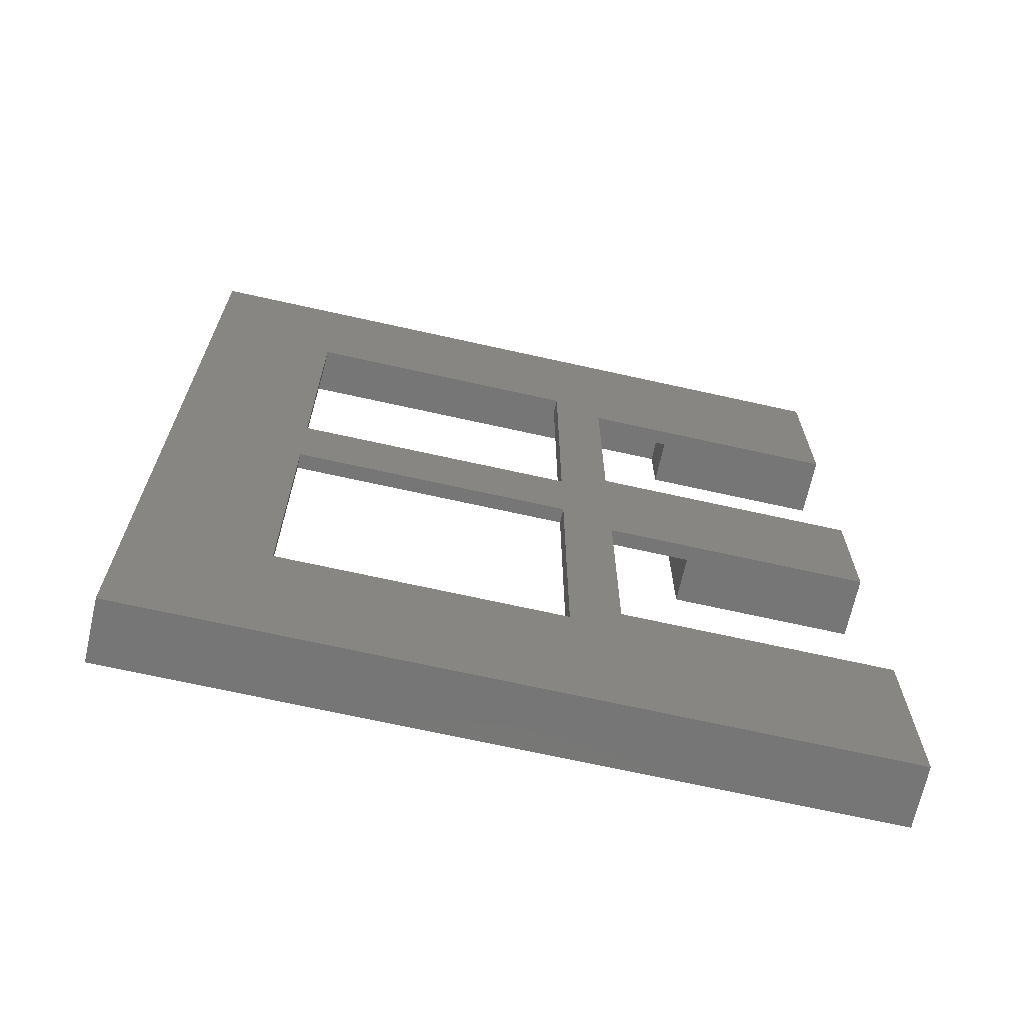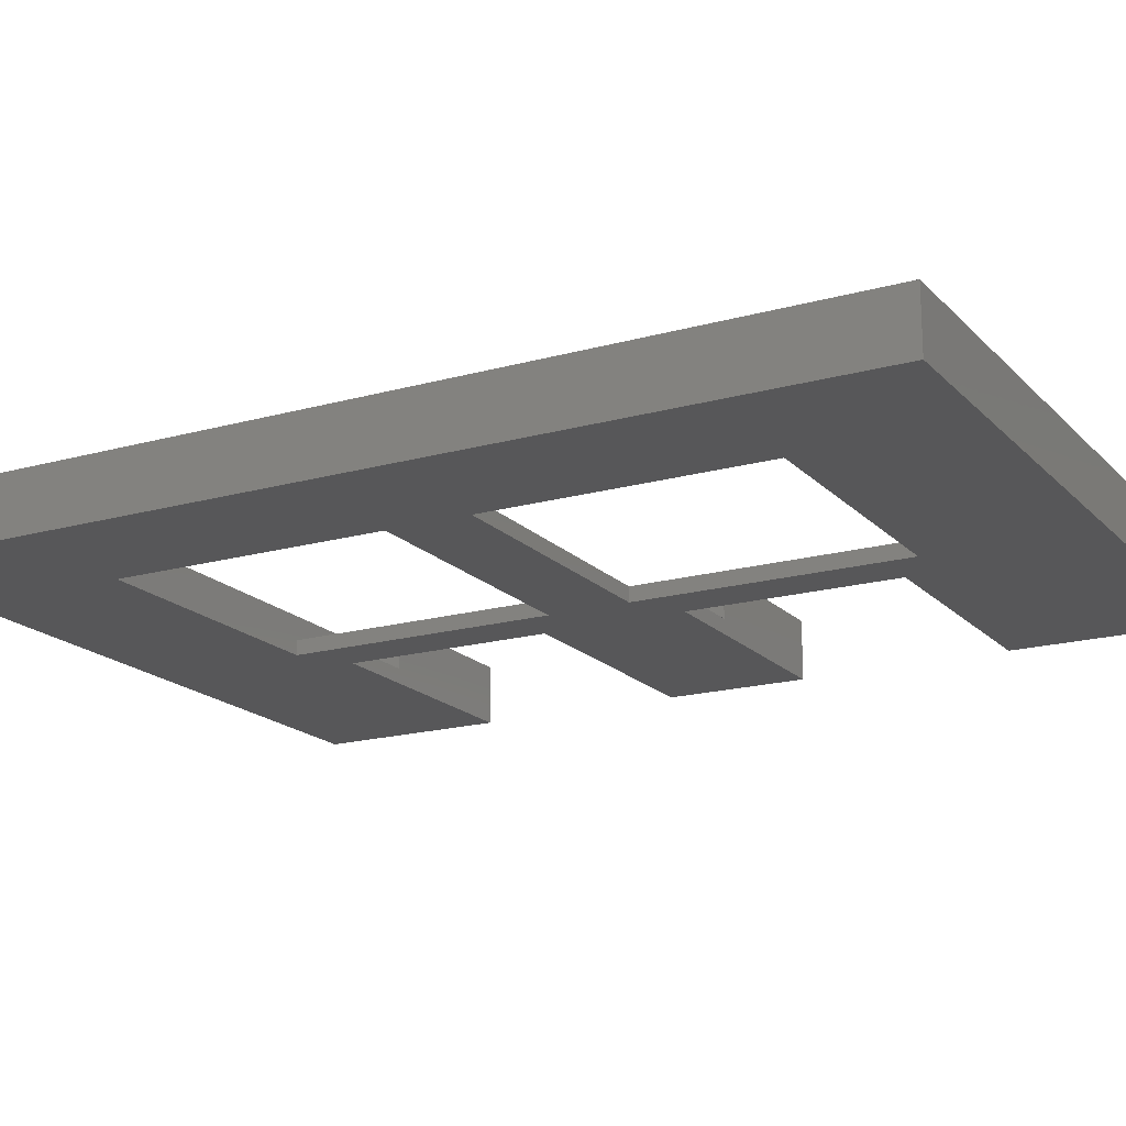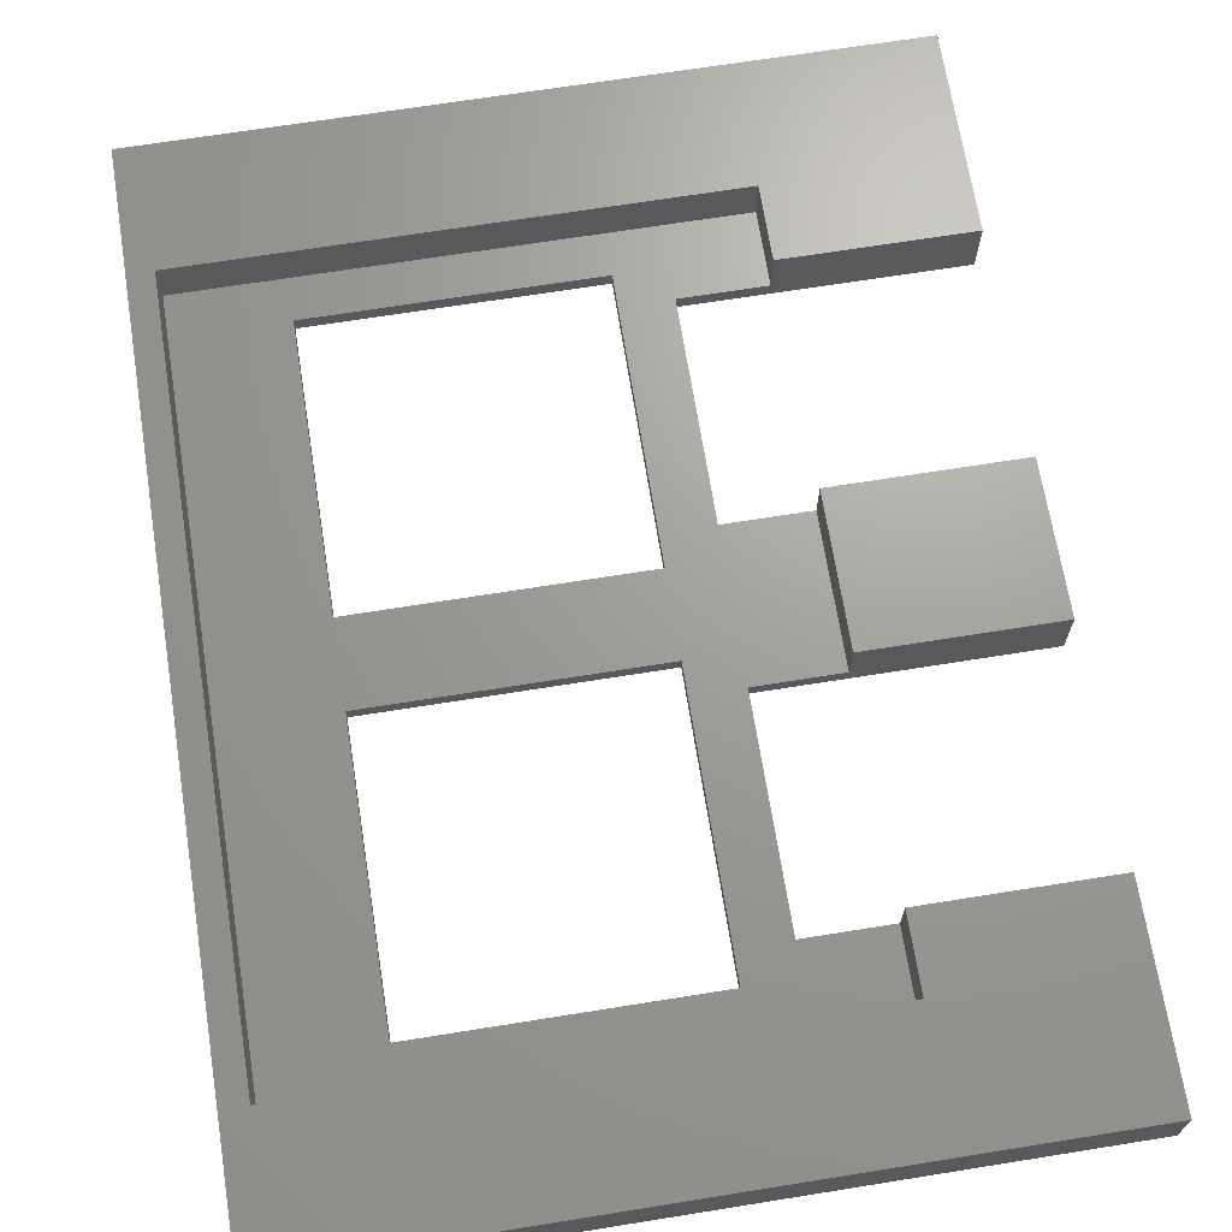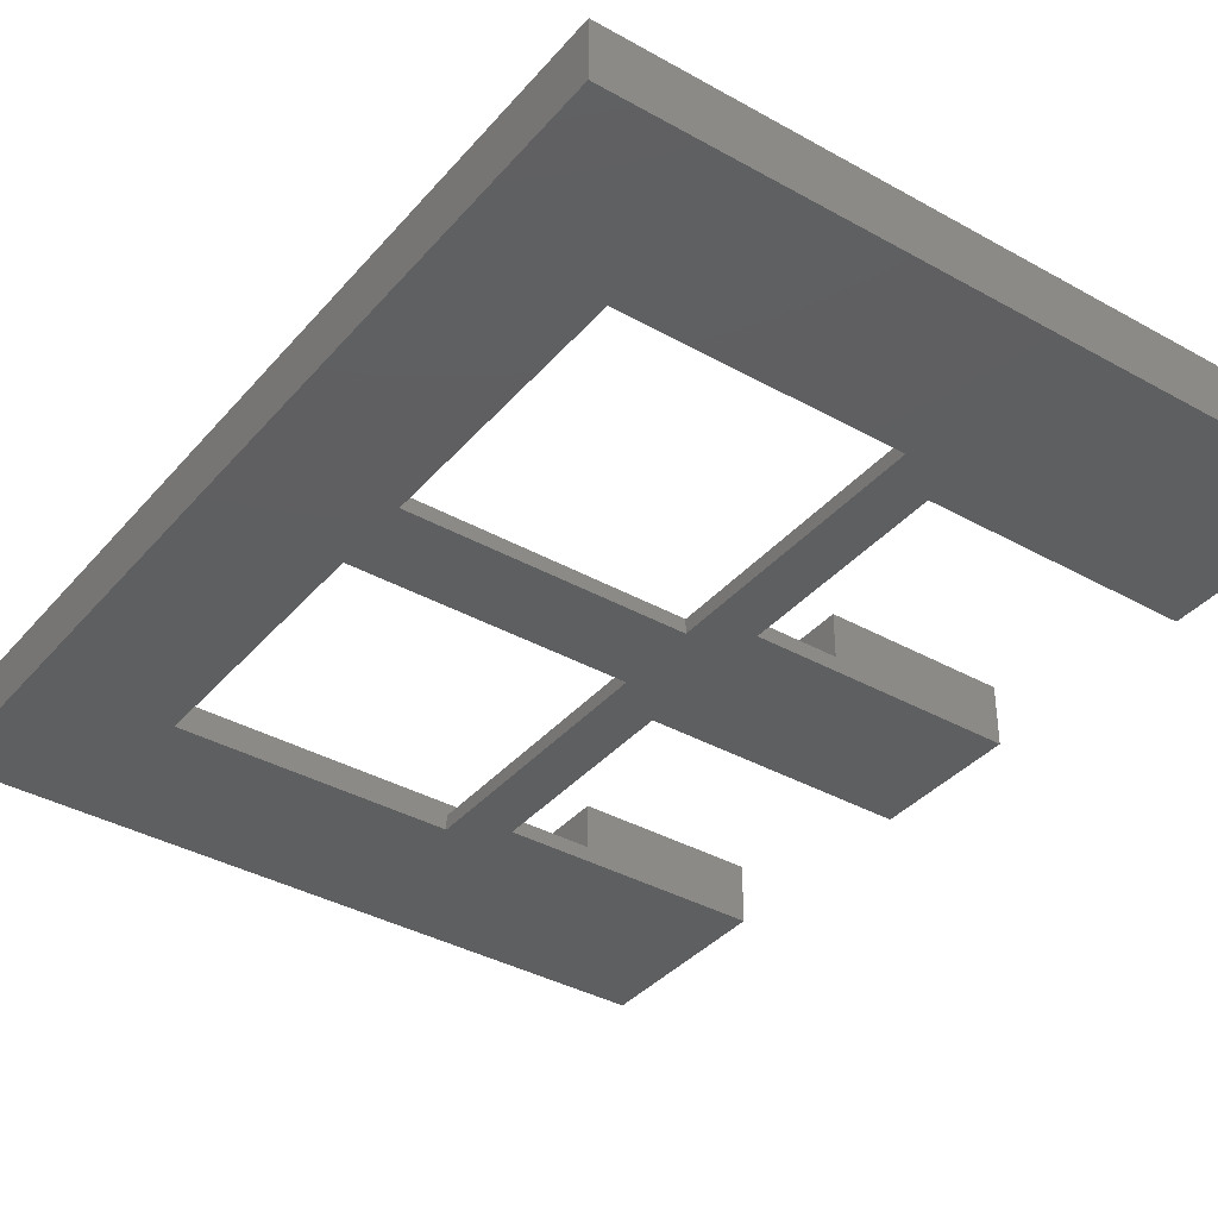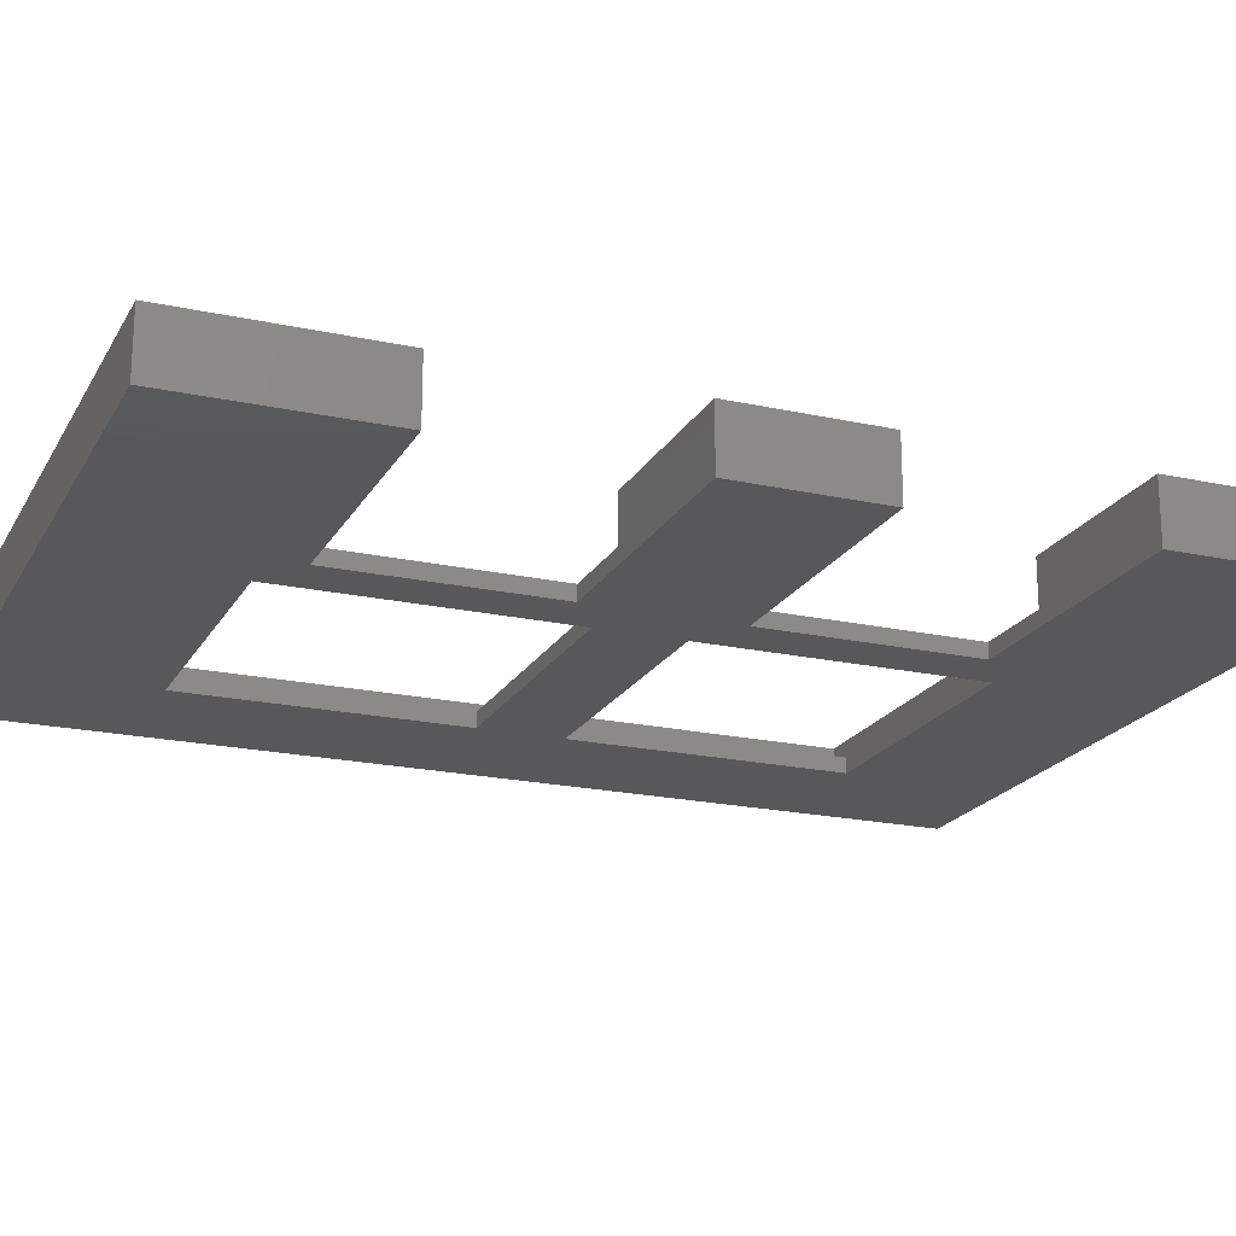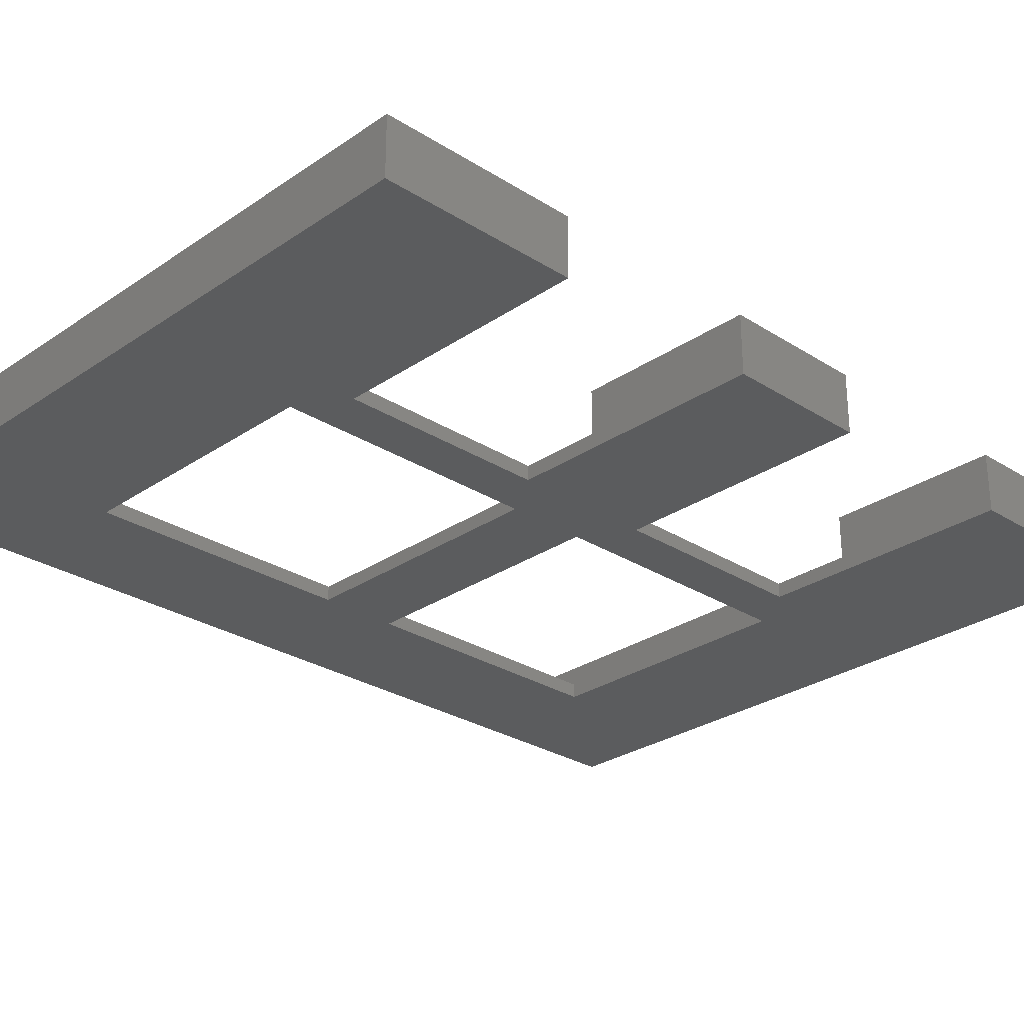
<metadata>
{"format":"stl","ext":"stl","renderer":"f3d","projection":"perspective","resolution":1024,"background":"white","views":[{"elev":-69.0,"azim":167.4,"up":"+Y"},{"elev":-17.9,"azim":118.8,"up":"+Z"},{"elev":68.6,"azim":170.9,"up":"+Z"},{"elev":-37.6,"azim":144.4,"up":"+Z"},{"elev":-20.2,"azim":-111.9,"up":"+Z"},{"elev":-27.9,"azim":-134.0,"up":"+Z"}]}
</metadata>
<code>
# stl→obj: 56 verts, 116 faces
v 10.53 22.1 0.6
v 10.53 30.6 0.6
v 10.53 22.1 0
v 10.53 30.6 0
v 12.5 31.85 0.6
v 12.5 20.85 0.6
v 12.5 31.85 0
v 12.5 20.85 0
v 23.5 20.85 0.6
v 23.5 20.85 0
v 23.5 31.85 0.6
v 23.5 31.85 0
v 12.5 6.55 0.6
v 23.5 6.55 0.6
v 12.5 6.55 0
v 23.5 6.55 0
v -0.01095 22.1 2.4
v 0.01095 16.3 2.4
v 7.2 22.1 2.4
v 7.2 16.3 2.4
v 10.51 16.3 0
v 10.51 16.3 0.6
v 7.2 16.3 0.6
v 0.01095 16.3 0
v 10.51 7.8 0.6
v 10.51 7.8 0
v -0.01095 22.1 0
v 23.5 17.55 0.6
v 12.5 17.55 0.6
v 23.5 17.55 0
v 12.5 17.55 0
v 0 38.4 2.4
v 28.8 38.4 2.4
v 0 38.4 0
v 28.8 38.4 0
v 28.8 6.928e-31 2.4
v 28.8 6.928e-31 0
v -1.694e-18 -1.301e-15 2.4
v 0.01095 7.8 2.4
v -1.694e-18 -1.301e-15 0
v 0.01095 7.8 0
v 7.2 7.8 2.4
v 7.2 4.9 2.4
v 27.8 4.9 2.4
v 27.8 33.5 2.4
v 7.2 33.5 2.4
v 7.2 30.6 2.4
v -0.01095 30.6 2.4
v 7.2 7.8 0.6
v 7.2 4.9 0.6
v -0.01095 30.6 0
v 7.2 30.6 0.6
v 7.2 33.5 0.6
v 27.8 4.9 0.6
v 27.8 33.5 0.6
v 7.2 22.1 0.6
f 1 2 3
f 2 4 3
f 5 6 7
f 6 8 7
f 6 9 8
f 9 10 8
f 9 11 10
f 11 12 10
f 13 14 15
f 14 16 15
f 11 5 12
f 5 7 12
f 17 18 19
f 18 20 19
f 21 22 23
f 20 18 23
f 18 24 23
f 23 24 21
f 25 22 26
f 22 21 26
f 18 17 24
f 17 27 24
f 28 29 30
f 29 31 30
f 32 33 34
f 33 35 34
f 29 13 31
f 13 15 31
f 33 36 35
f 36 37 35
f 38 39 40
f 39 41 40
f 42 39 43
f 39 38 43
f 43 38 44
f 38 36 44
f 44 36 45
f 36 33 45
f 45 33 46
f 33 32 46
f 46 32 47
f 32 48 47
f 42 43 49
f 43 50 49
f 14 28 16
f 28 30 16
f 36 38 37
f 38 40 37
f 25 26 49
f 26 41 49
f 49 41 42
f 41 39 42
f 48 32 51
f 32 34 51
f 4 2 52
f 47 48 52
f 48 51 52
f 52 51 4
f 46 47 53
f 47 52 53
f 28 14 54
f 14 13 54
f 54 13 50
f 13 49 50
f 5 2 6
f 2 1 6
f 52 2 53
f 2 5 53
f 53 5 55
f 5 11 55
f 55 11 9
f 29 22 13
f 22 25 13
f 13 25 49
f 56 23 1
f 23 22 1
f 1 22 6
f 22 29 6
f 6 29 9
f 29 28 9
f 9 28 55
f 28 54 55
f 55 45 53
f 45 46 53
f 54 44 55
f 44 45 55
f 43 44 50
f 44 54 50
f 4 51 34
f 15 26 31
f 26 21 31
f 7 8 3
f 16 37 15
f 37 40 15
f 15 40 26
f 40 41 26
f 24 27 21
f 27 3 21
f 21 3 31
f 3 8 31
f 31 8 30
f 8 10 30
f 3 4 7
f 4 34 7
f 7 34 12
f 34 35 12
f 12 35 10
f 35 37 10
f 10 37 30
f 37 16 30
f 19 20 56
f 20 23 56
f 1 3 56
f 3 27 56
f 56 27 19
f 27 17 19

</code>
